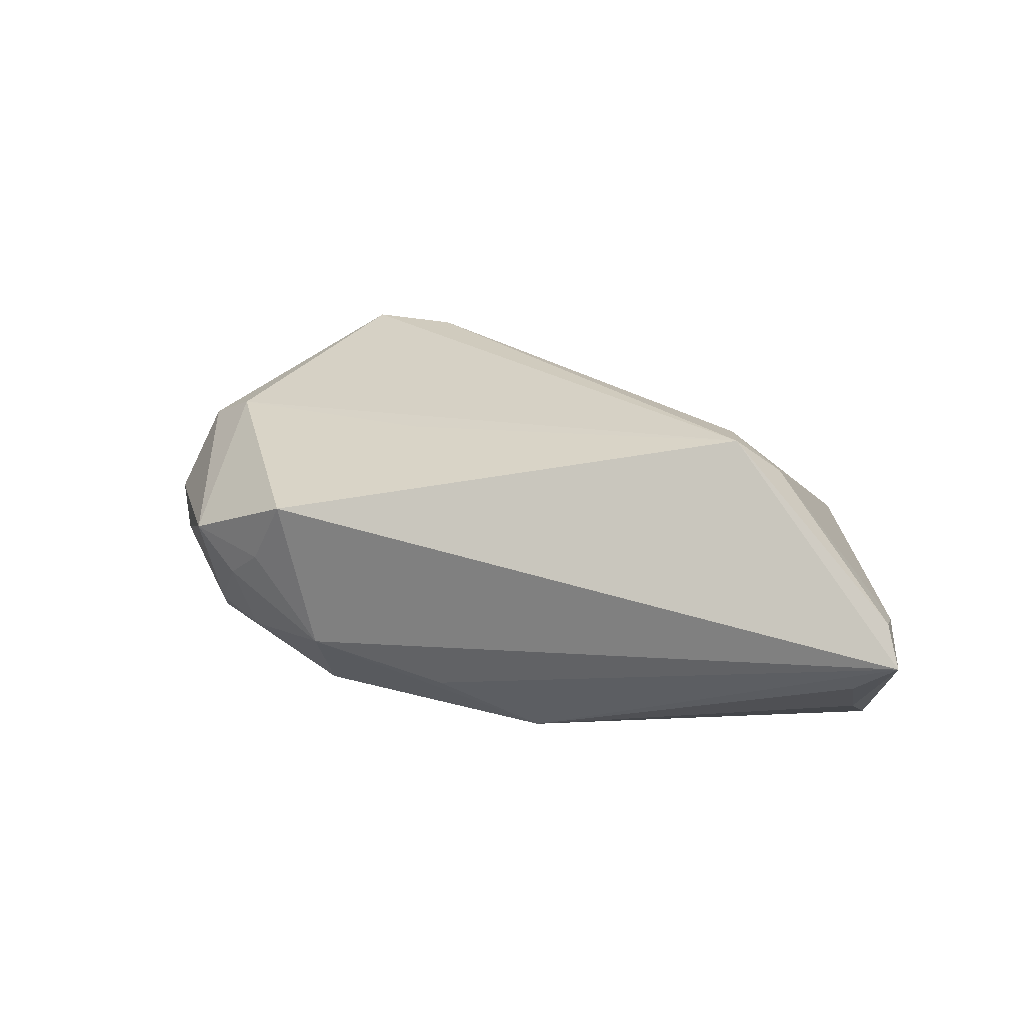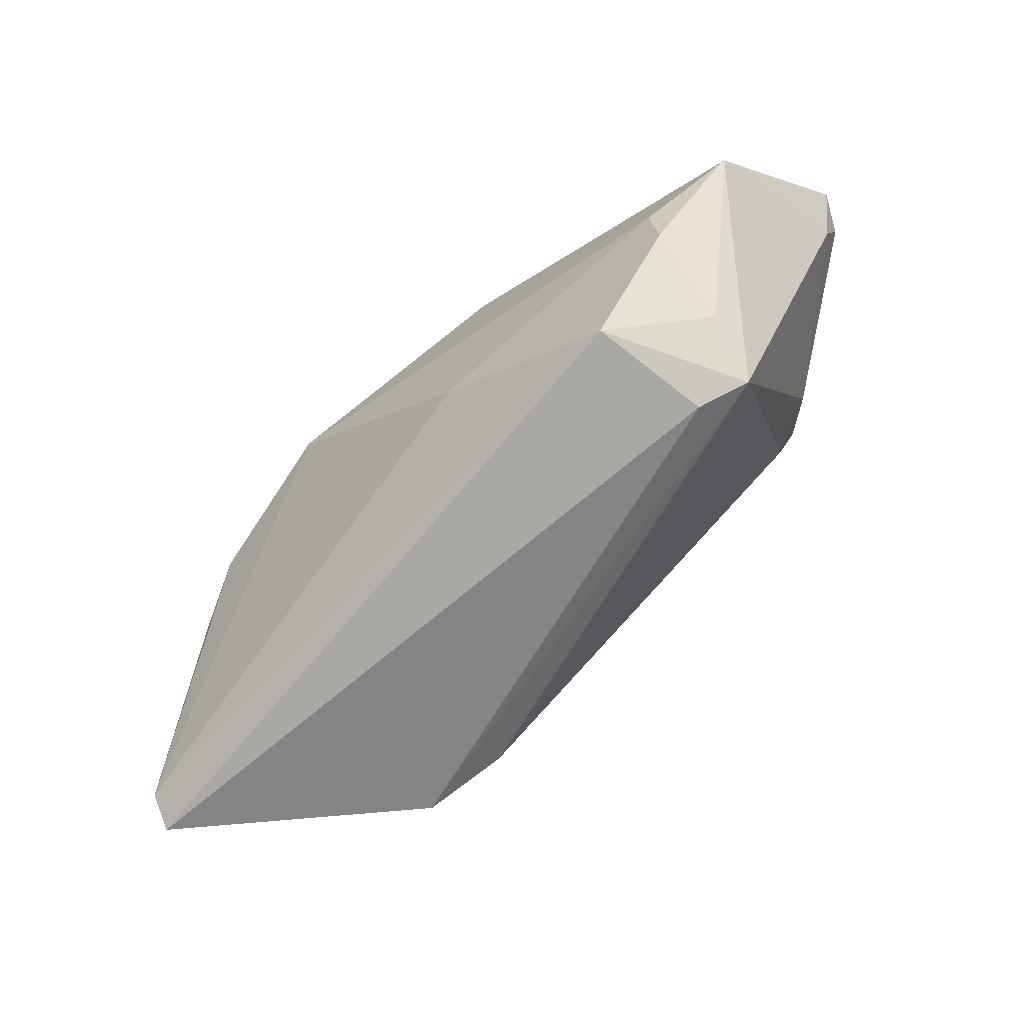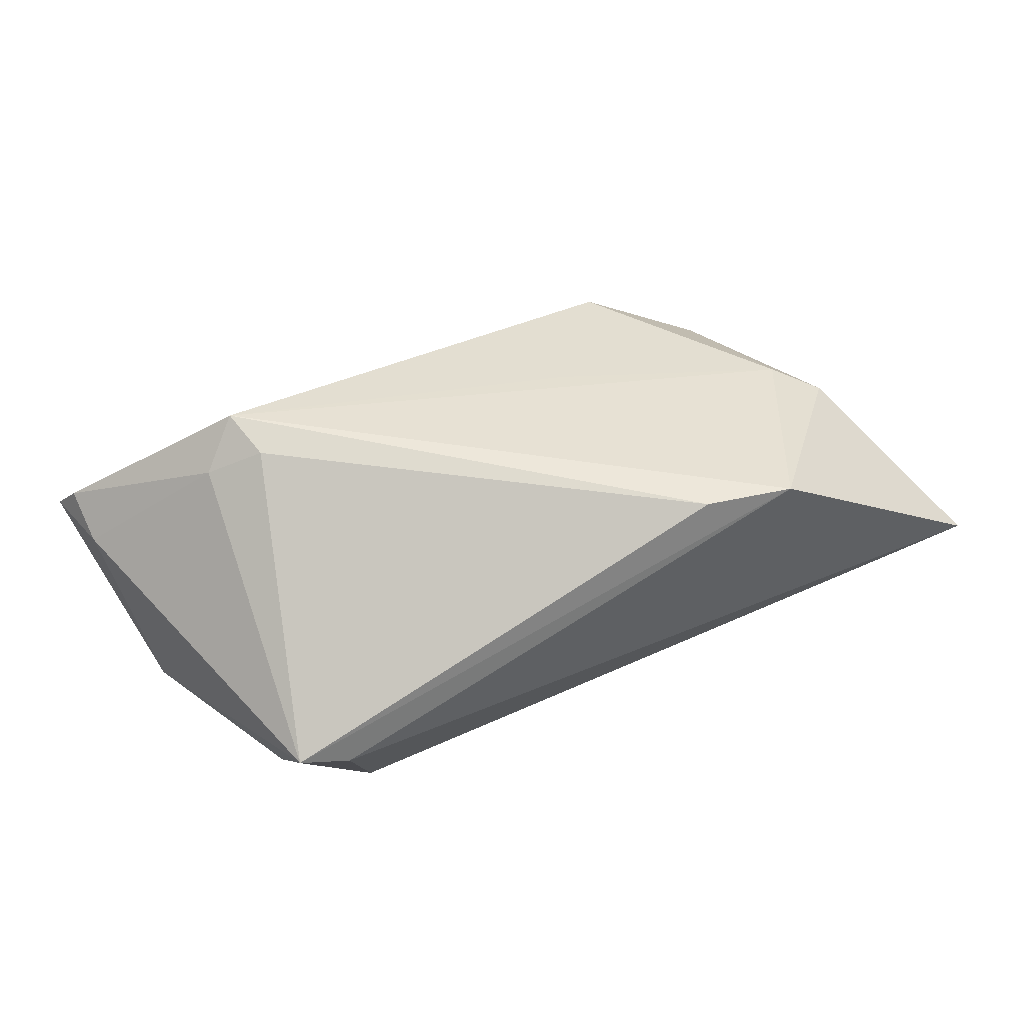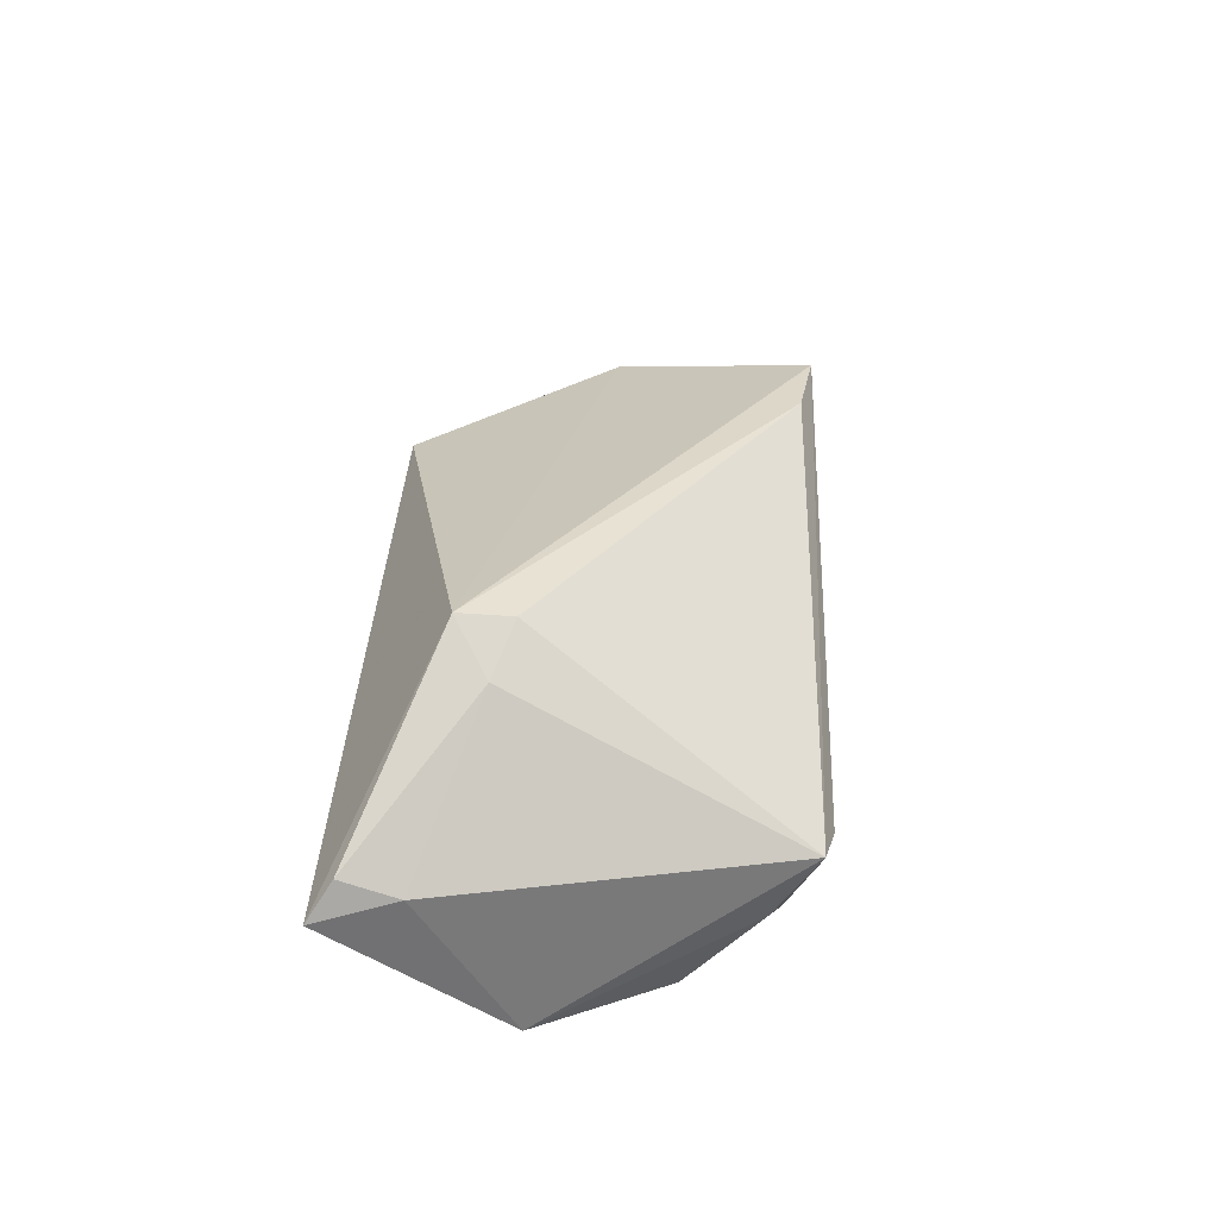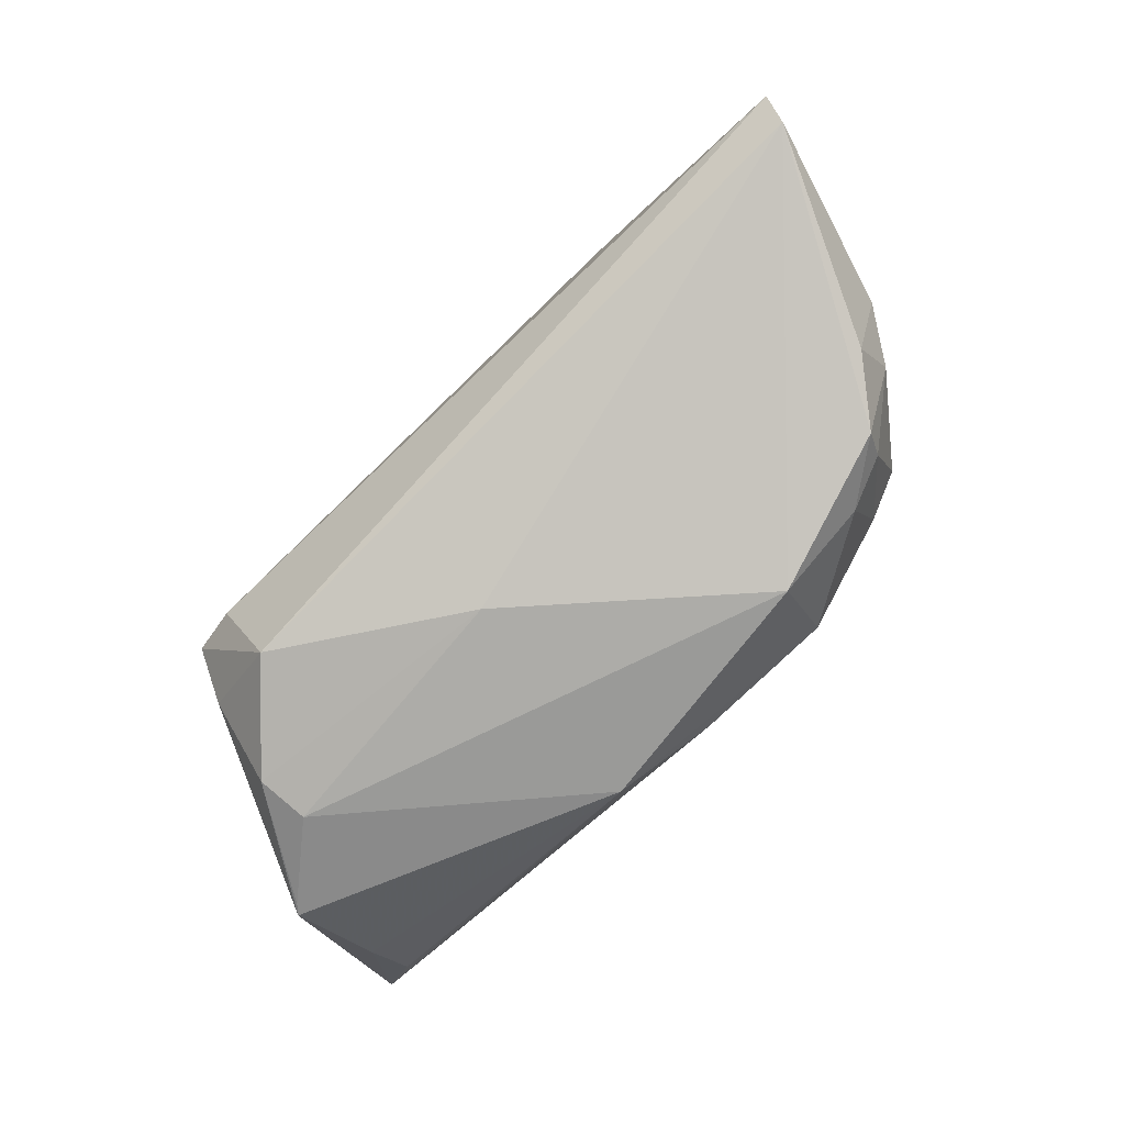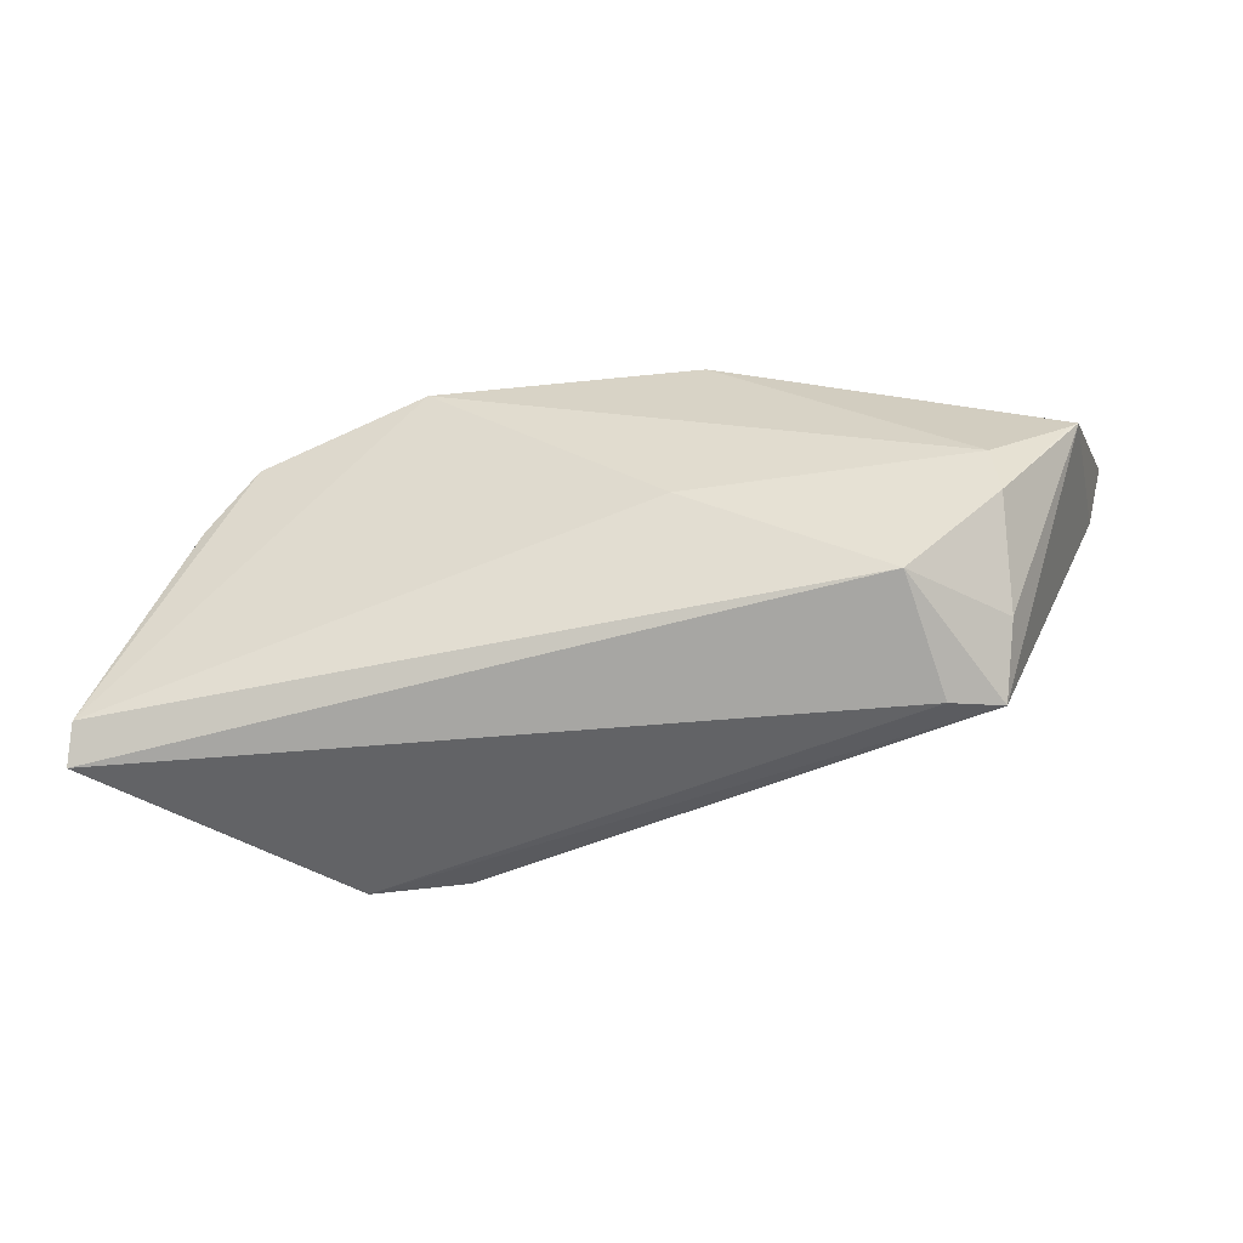
<metadata>
{"format":"obj","ext":"obj","renderer":"f3d","projection":"perspective","resolution":1024,"background":"white","views":[{"elev":25.4,"azim":-160.2,"up":"+Z"},{"elev":-65.0,"azim":-139.7,"up":"+Y"},{"elev":51.9,"azim":-22.6,"up":"+Z"},{"elev":33.0,"azim":-86.5,"up":"+Z"},{"elev":-74.8,"azim":44.6,"up":"+Z"},{"elev":-55.2,"azim":-175.5,"up":"+Y"}]}
</metadata>
<code>
v -0.03927 -0.00954 -0.01953
v -0.03729 0.009073 0.01556
v 0.01043 0.008109 0.0141
v -0.05028 0.02309 -0.004188
v -0.05532 0.02475 0.0002227
v -0.05281 0.01566 0.001589
v -0.04952 0.01694 -0.01018
v 0.05456 -0.0203 -0.006323
v -0.03081 0.006914 0.01883
v -0.03927 -0.01827 -0.01023
v 0.01719 -0.02089 0.0177
v -0.03807 -0.02367 -0.003462
v 0.001058 0.02367 -0.0134
v 0.02647 0.02311 -0.0002932
v 0.03821 0.001054 0.01105
v -0.03871 -0.00325 -0.02031
v 0.04364 0.003405 -0.01257
v 0.03805 0.01052 -0.01549
v 0.02787 -0.02223 0.01717
v -0.006501 -0.006375 -0.01978
v -0.05336 0.02199 0.004257
v 0.02205 0.02475 0.007963
v -0.03274 0.01294 0.02031
v 0.04807 0.002515 -0.00237
v -0.02846 -0.02004 -0.01802
v 0.01771 0.02475 -0.01003
v 0.01948 0.01608 -0.02031
v -0.01086 0.02067 -0.0187
v -0.04923 0.005439 -0.01762
v 0.03677 0.01375 -0.01246
v 0.05532 -0.02328 -0.002684
v 0.03062 0.01627 -0.0141
v 0.04428 -0.001822 0.007643
v 0.03081 0.02143 -0.003911
v 0.03614 0.02002 0.001072
v -0.04817 0.004313 -0.01794
v -0.0321 -0.02475 -0.00508
v 0.04412 0.008577 -0.005451
f 21 23 5
f 6 21 5
f 23 21 2
f 2 6 12
f 21 6 2
f 11 19 23
f 12 19 11
f 5 23 22
f 37 25 31
f 12 25 37
f 31 19 37
f 37 19 12
f 9 11 23
f 12 11 9
f 23 2 9
f 9 2 12
f 23 19 15
f 35 22 15
f 10 25 12
f 10 1 25
f 29 6 5
f 1 10 29
f 12 6 29
f 29 10 12
f 16 27 20
f 20 1 16
f 25 1 20
f 5 22 26
f 3 22 23
f 23 15 3
f 3 15 22
f 33 15 19
f 33 19 31
f 35 15 33
f 7 29 5
f 16 1 36
f 1 29 36
f 24 33 31
f 35 33 24
f 14 22 35
f 14 26 22
f 32 18 27
f 27 26 32
f 28 26 27
f 29 7 28
f 28 27 16
f 16 36 28
f 28 36 29
f 8 24 31
f 27 18 8
f 31 25 8
f 25 20 8
f 8 20 27
f 35 24 38
f 34 14 35
f 26 14 34
f 34 32 26
f 5 26 13
f 13 28 5
f 26 28 13
f 4 7 5
f 5 28 4
f 4 28 7
f 17 8 18
f 24 8 17
f 18 38 17
f 17 38 24
f 18 32 30
f 32 34 30
f 30 34 35
f 35 38 30
f 30 38 18

</code>
